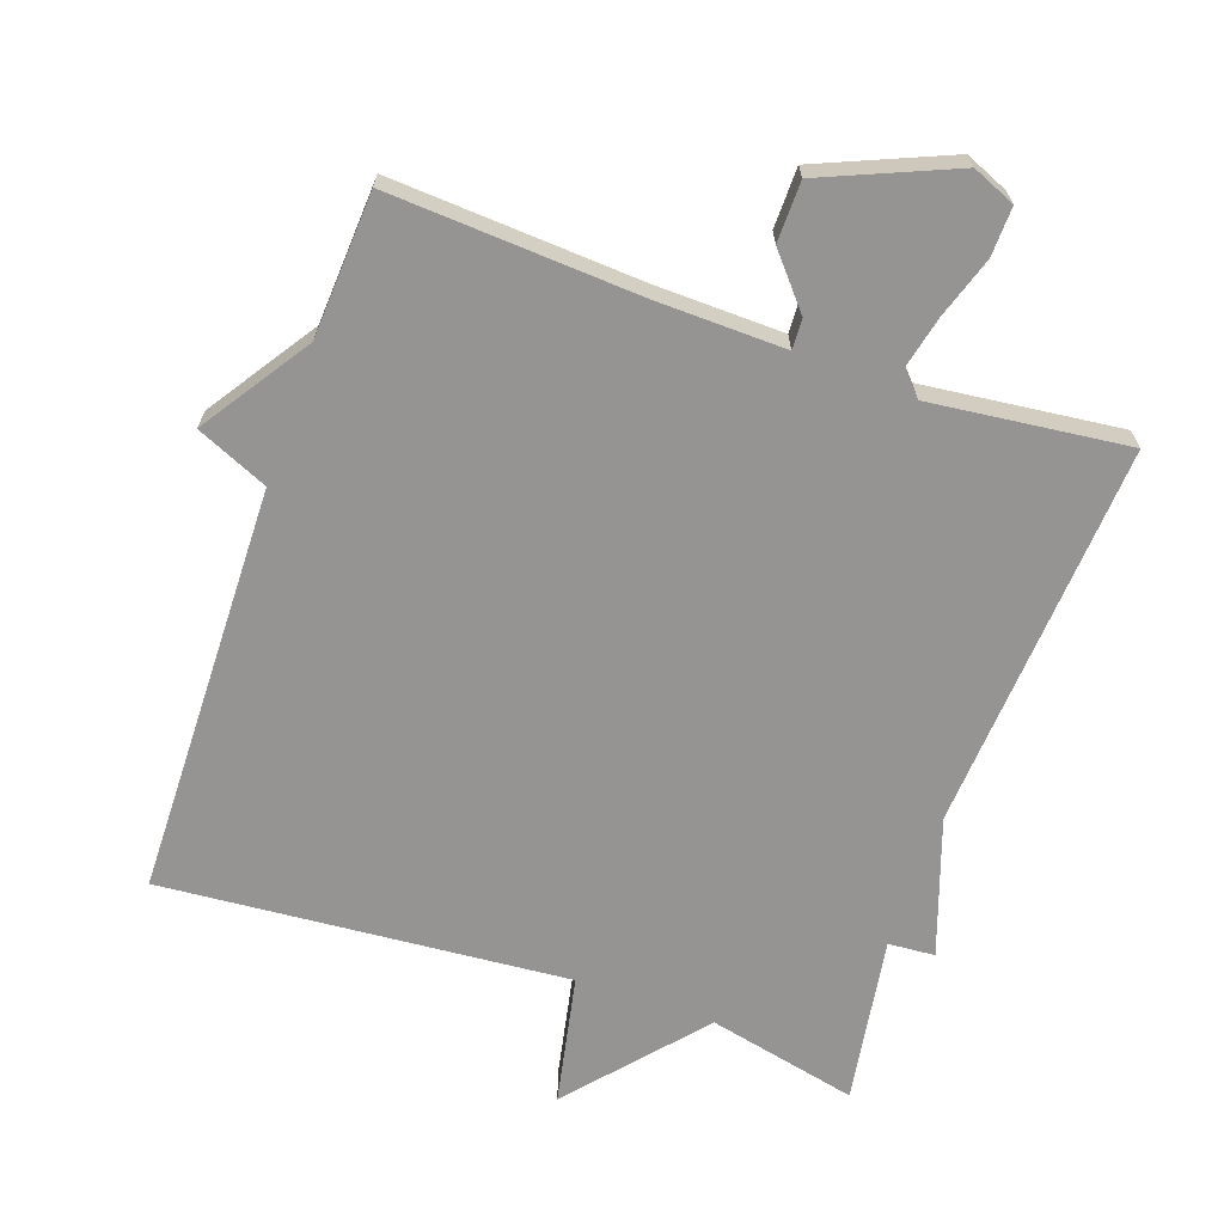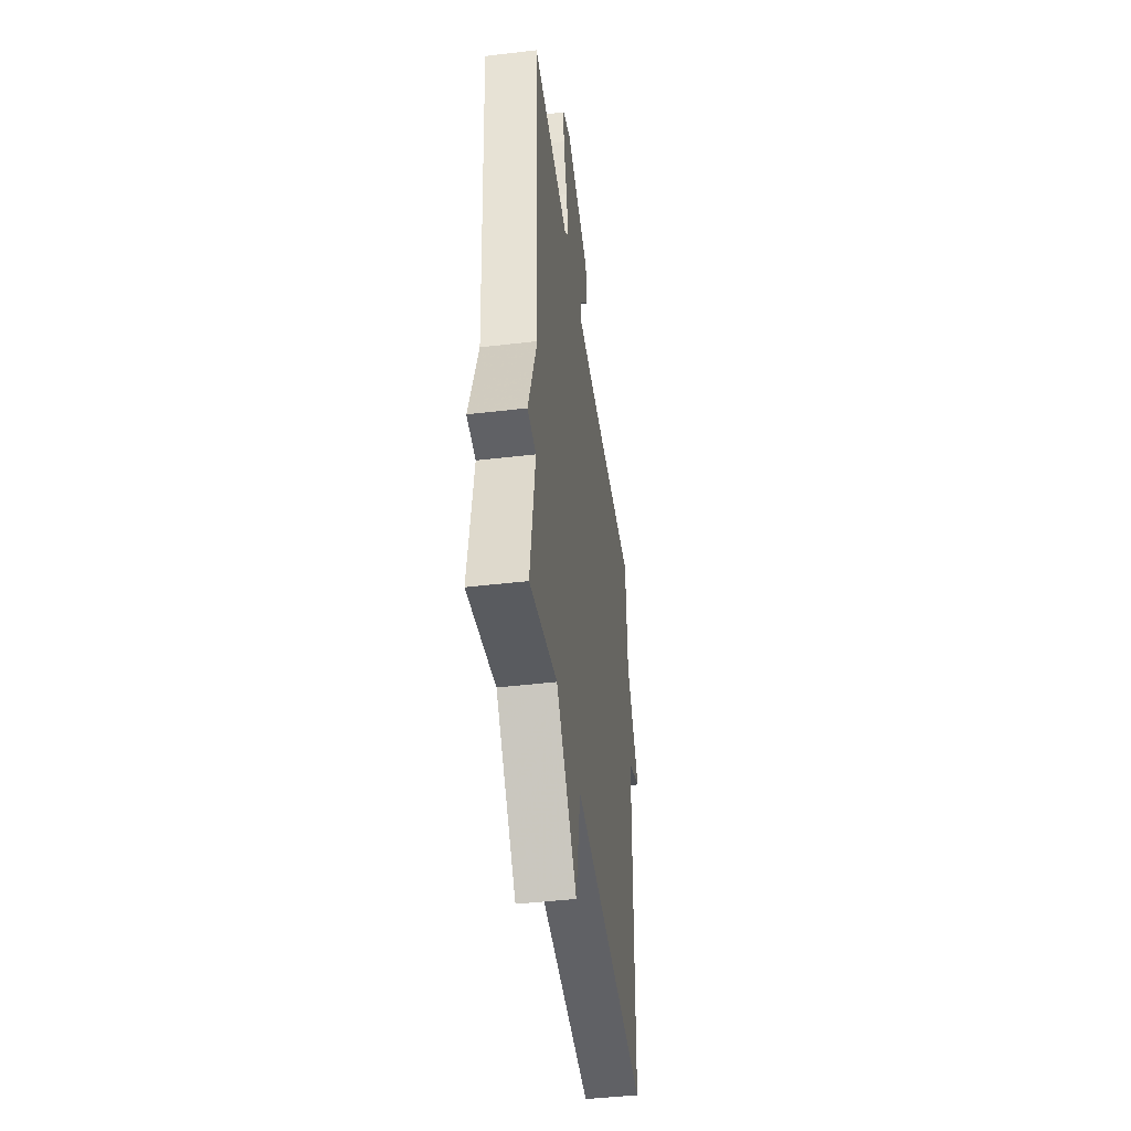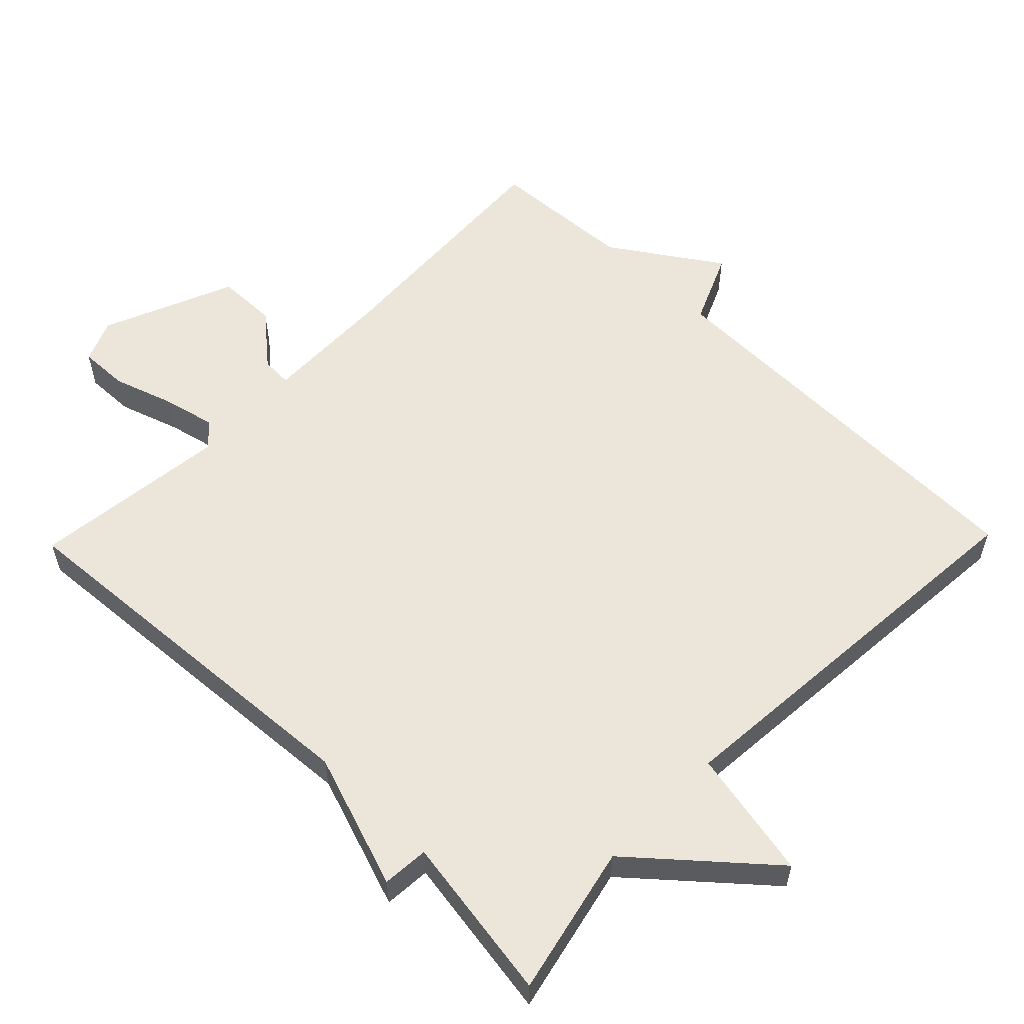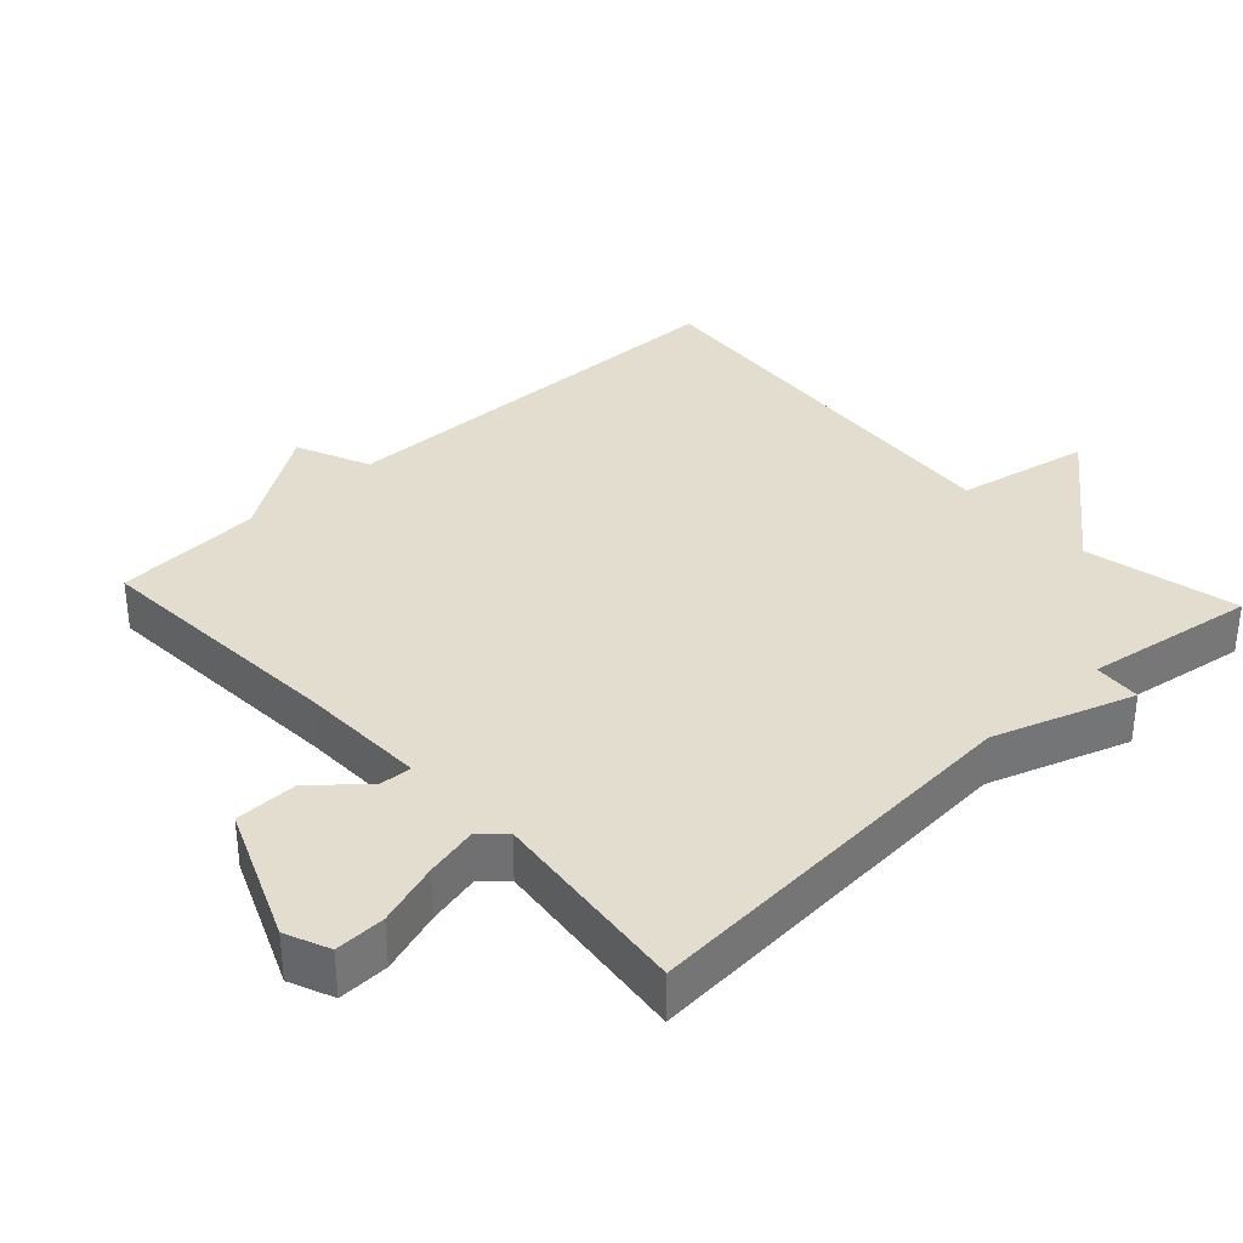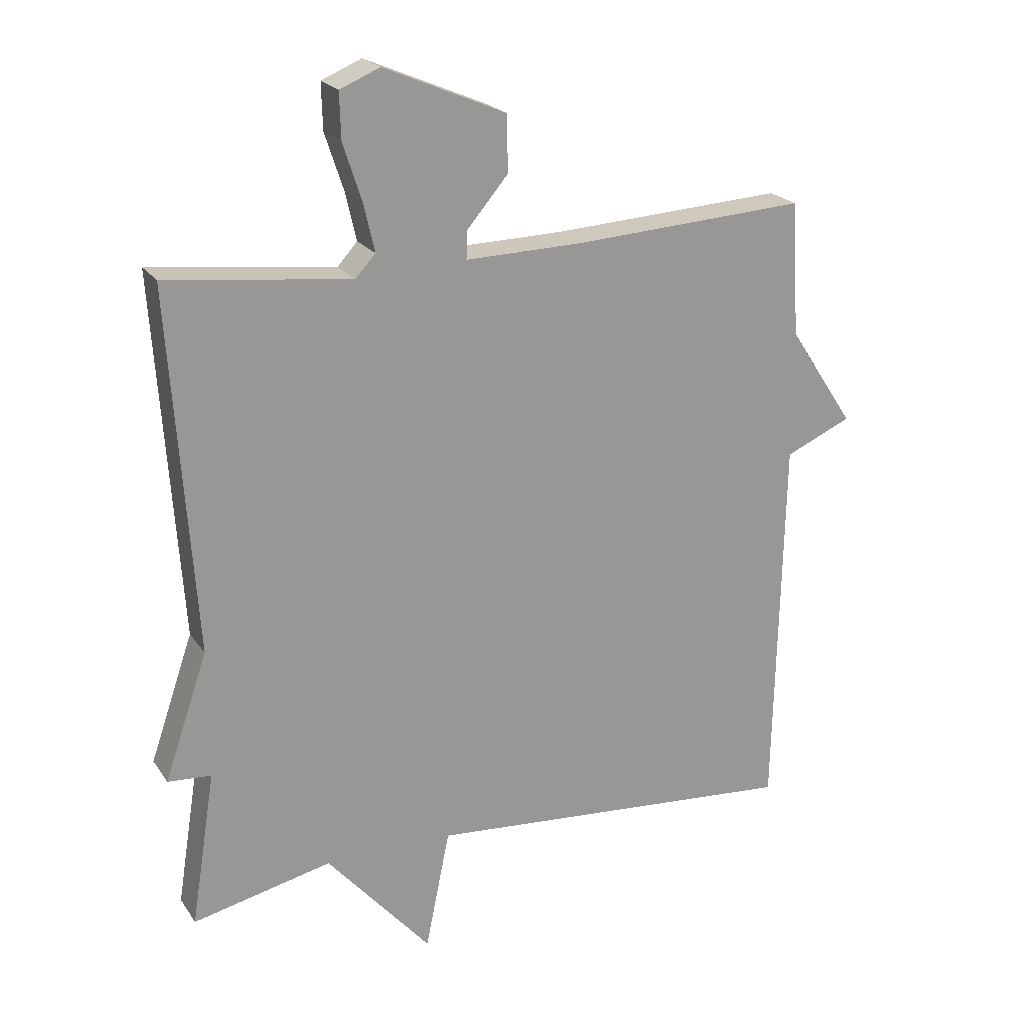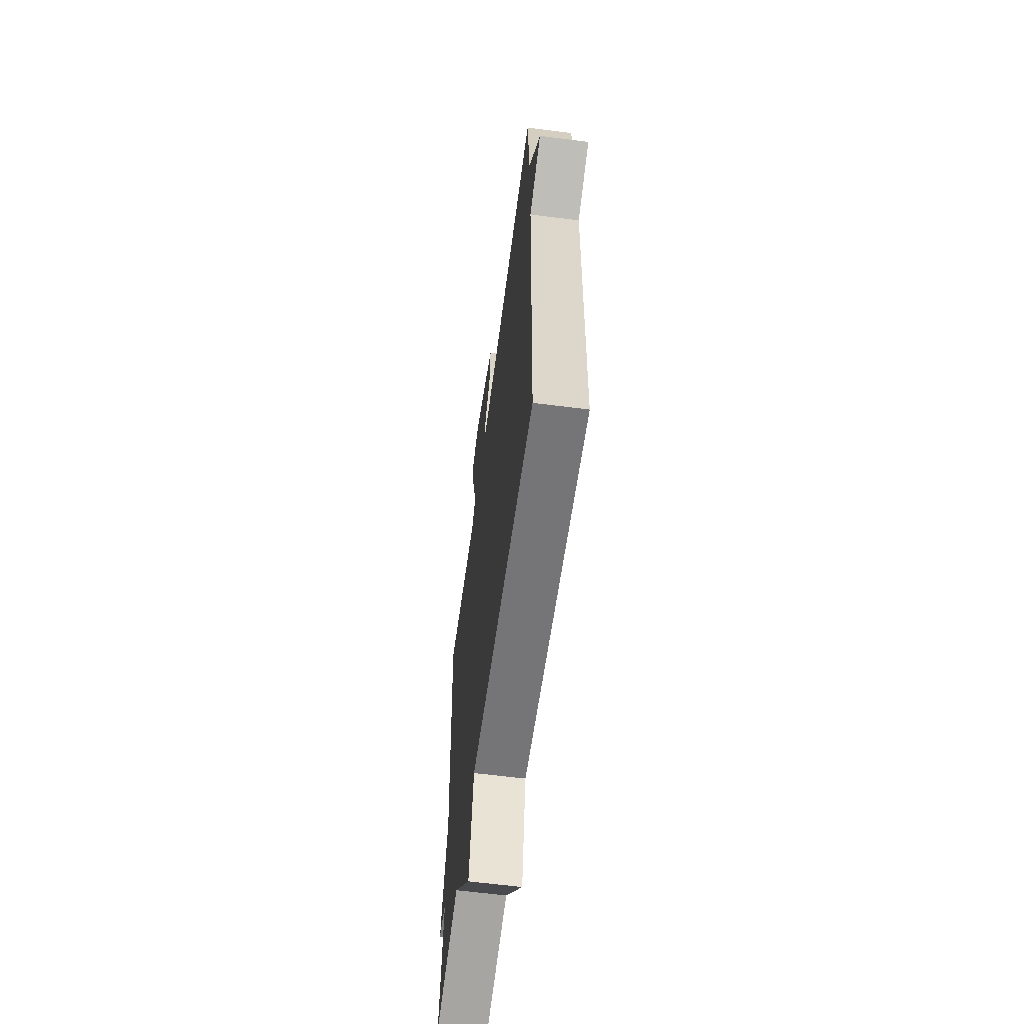
<metadata>
{"format":"obj","ext":"obj","renderer":"f3d","projection":"perspective","resolution":1024,"background":"white","views":[{"elev":-67.2,"azim":-19.3,"up":"+Y"},{"elev":-44.7,"azim":97.8,"up":"+Z"},{"elev":57.0,"azim":134.2,"up":"+Y"},{"elev":35.0,"azim":47.1,"up":"+Y"},{"elev":21.7,"azim":155.0,"up":"+Z"},{"elev":-61.3,"azim":-97.5,"up":"+Z"}]}
</metadata>
<code>
v -0.5 0.07 -0.5
v -0.512 0.07 0.092
v -0.615 0.07 0.137
v -0.512 0.07 0.292
v -0.5 0.07 0.5
v -0.138 0.07 0.479
v 0.045 0.07 0.475
v 0.043 0.07 0.519
v -0.02 0.07 0.593
v -0.019 0.07 0.68
v 0.17 0.07 0.76
v 0.232 0.07 0.734
v 0.23 0.07 0.663
v 0.201 0.07 0.575
v 0.184 0.07 0.501
v 0.215 0.07 0.467
v 0.5 0.07 0.5
v 0.462 0.07 -0.06
v 0.529 0.07 -0.255
v 0.462 0.07 -0.26
v 0.5 0.07 -0.5
v 0.284 0.07 -0.452
v 0.122 0.07 -0.639
v 0.084 0.07 -0.452
v -0.5 0 -0.5
v -0.512 0 0.092
v -0.615 0 0.137
v -0.512 0 0.292
v -0.5 0 0.5
v -0.138 0 0.479
v 0.045 0 0.475
v 0.043 0 0.519
v -0.02 0 0.593
v -0.019 0 0.68
v 0.17 0 0.76
v 0.232 0 0.734
v 0.23 0 0.663
v 0.201 0 0.575
v 0.184 0 0.501
v 0.215 0 0.467
v 0.5 0 0.5
v 0.462 0 -0.06
v 0.529 0 -0.255
v 0.462 0 -0.26
v 0.5 0 -0.5
v 0.284 0 -0.452
v 0.122 0 -0.639
v 0.084 0 -0.452
f 22 23 24
f 20 21 22
f 20 22 24
f 18 19 20
f 24 1 2
f 20 24 2
f 18 20 2
f 2 3 4
f 18 2 4
f 17 18 4
f 16 17 4
f 12 13 14
f 11 12 14
f 10 11 14
f 9 10 14
f 8 9 14
f 7 8 14 15
f 4 5 6
f 4 6 7
f 4 7 15 16
f 48 47 46
f 46 45 44
f 48 46 44
f 44 43 42
f 26 25 48
f 26 48 44
f 26 44 42
f 28 27 26
f 28 26 42
f 28 42 41
f 28 41 40
f 38 37 36
f 38 36 35
f 38 35 34
f 38 34 33
f 38 33 32
f 39 38 32 31
f 30 29 28
f 31 30 28
f 40 39 31 28
f 1 25 26 2
f 2 26 27 3
f 3 27 28 4
f 4 28 29 5
f 5 29 30 6
f 6 30 31 7
f 7 31 32 8
f 8 32 33 9
f 9 33 34 10
f 10 34 35 11
f 11 35 36 12
f 12 36 37 13
f 13 37 38 14
f 14 38 39 15
f 15 39 40 16
f 16 40 41 17
f 17 41 42 18
f 18 42 43 19
f 19 43 44 20
f 20 44 45 21
f 21 45 46 22
f 22 46 47 23
f 23 47 48 24
f 24 48 25 1

</code>
